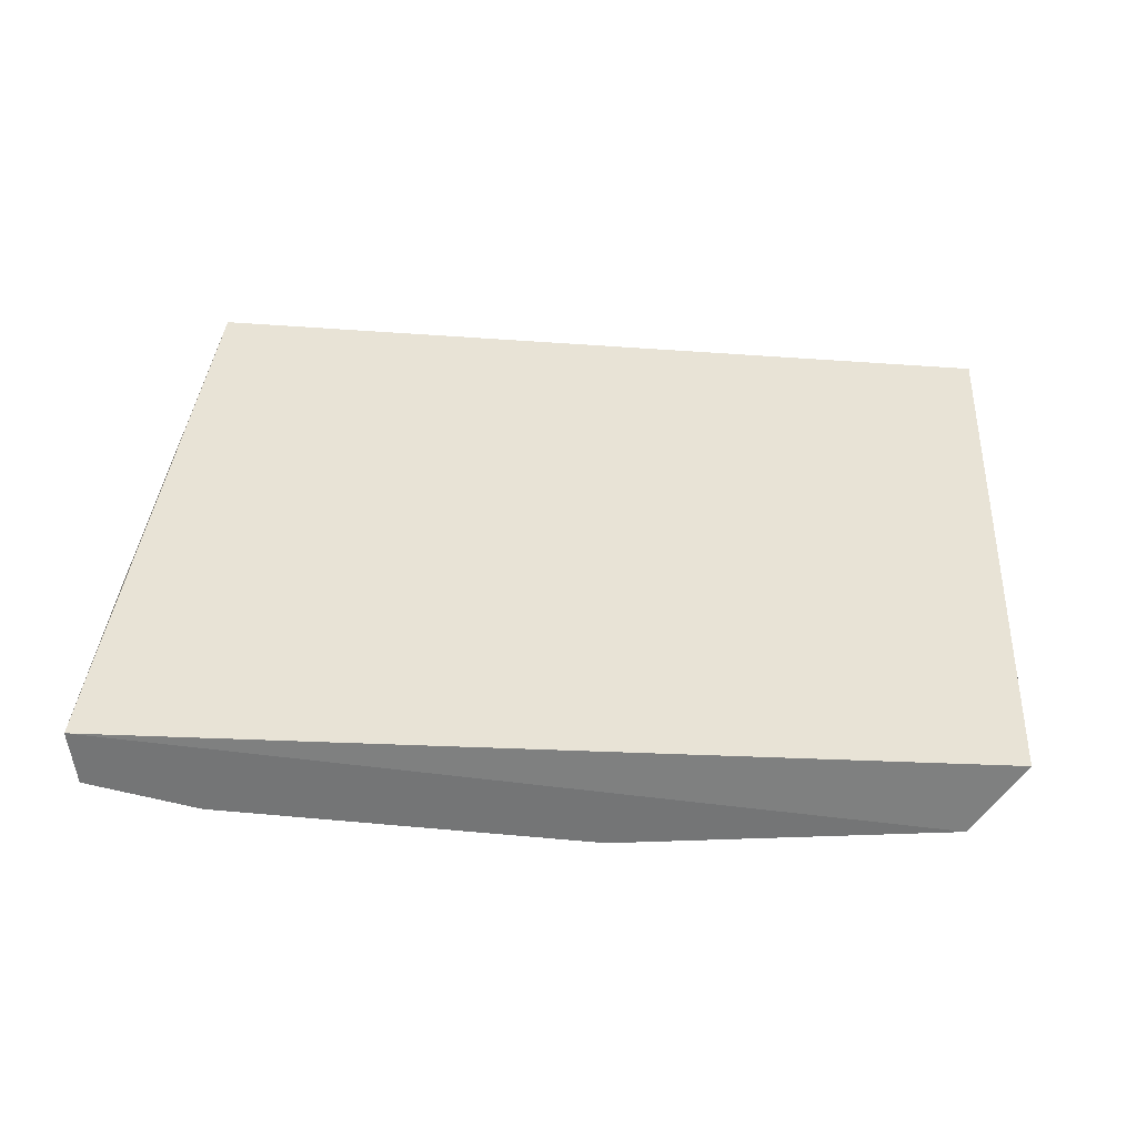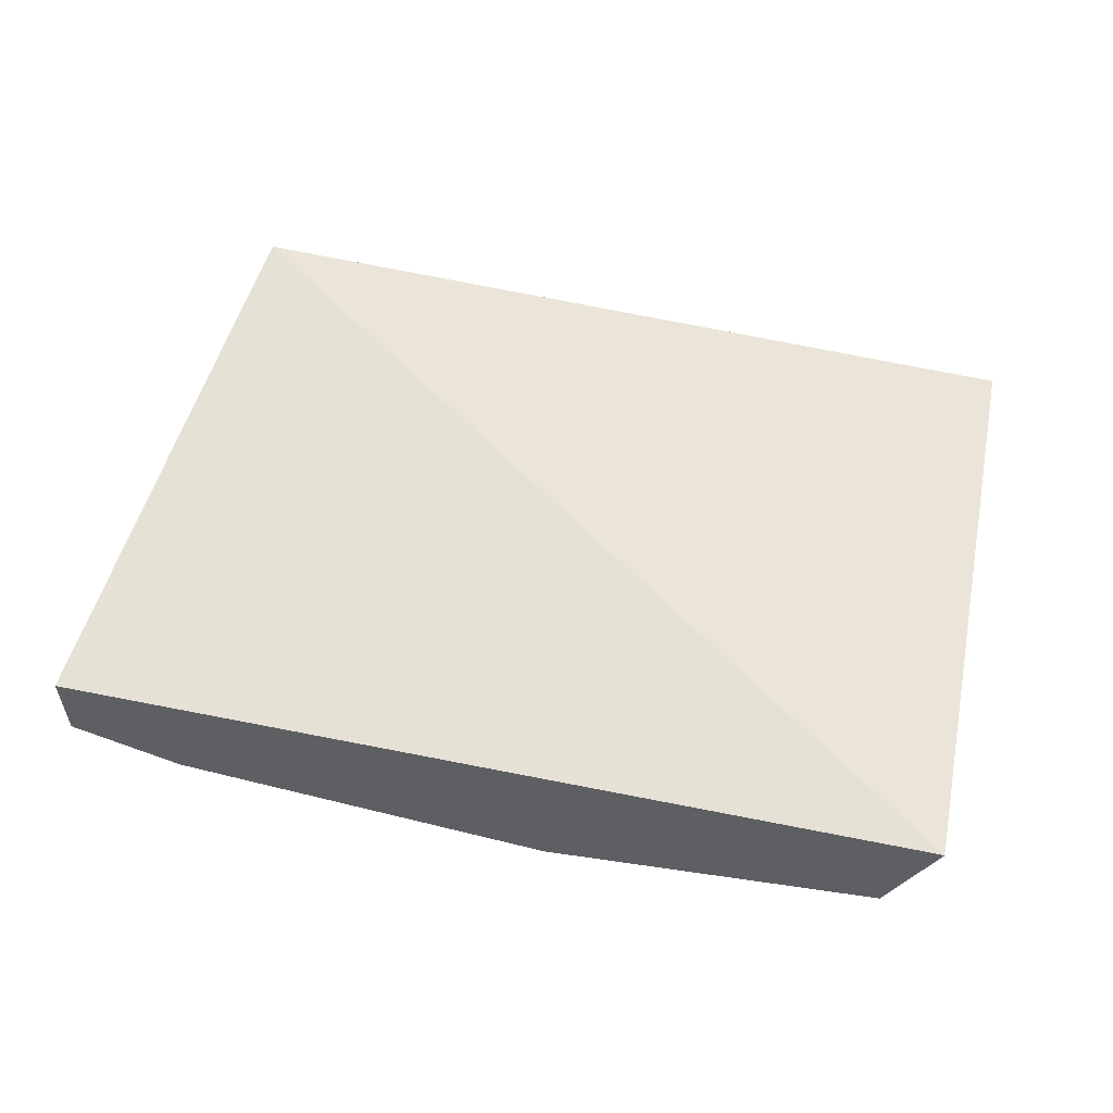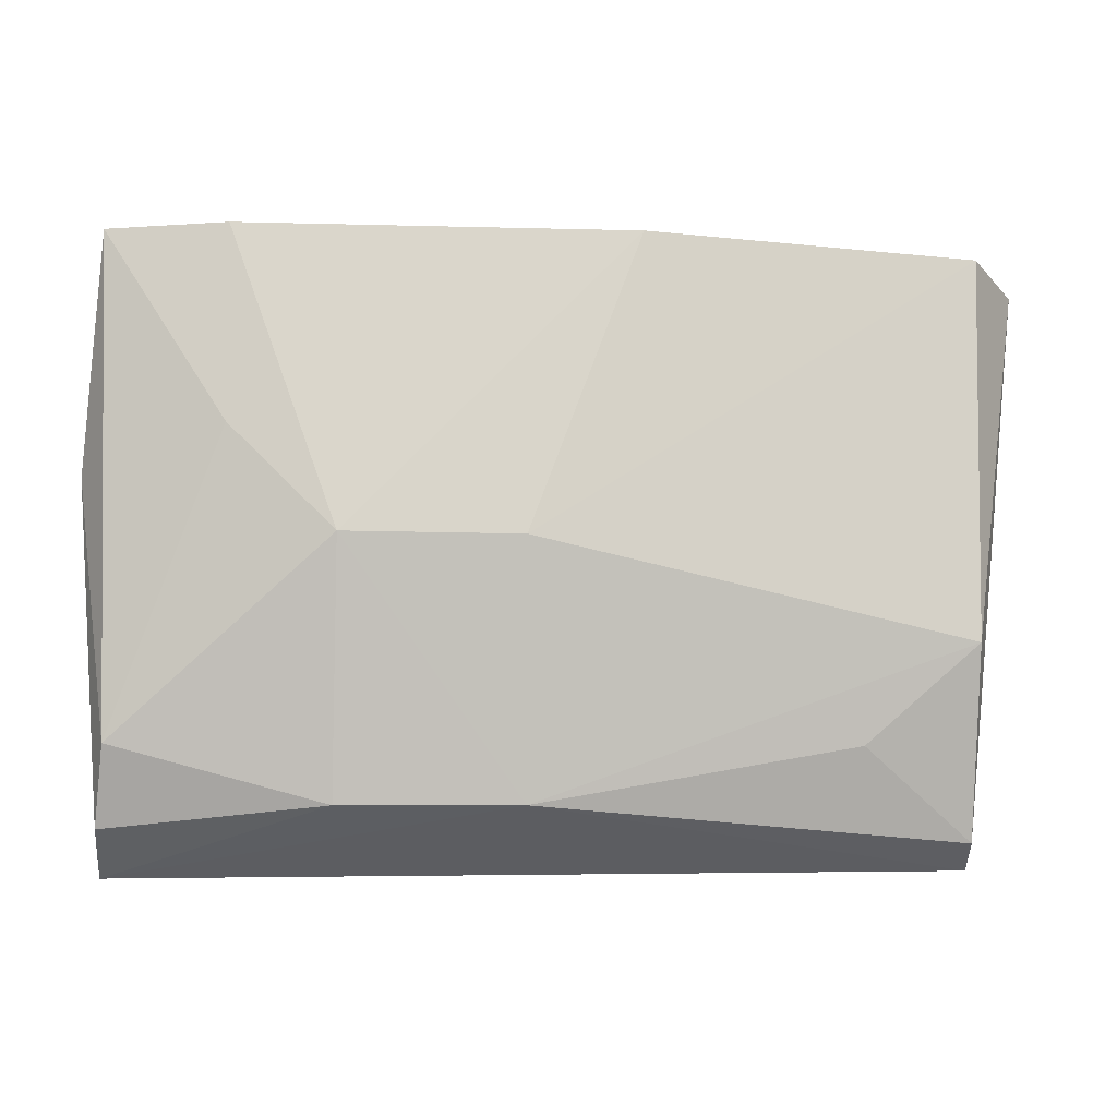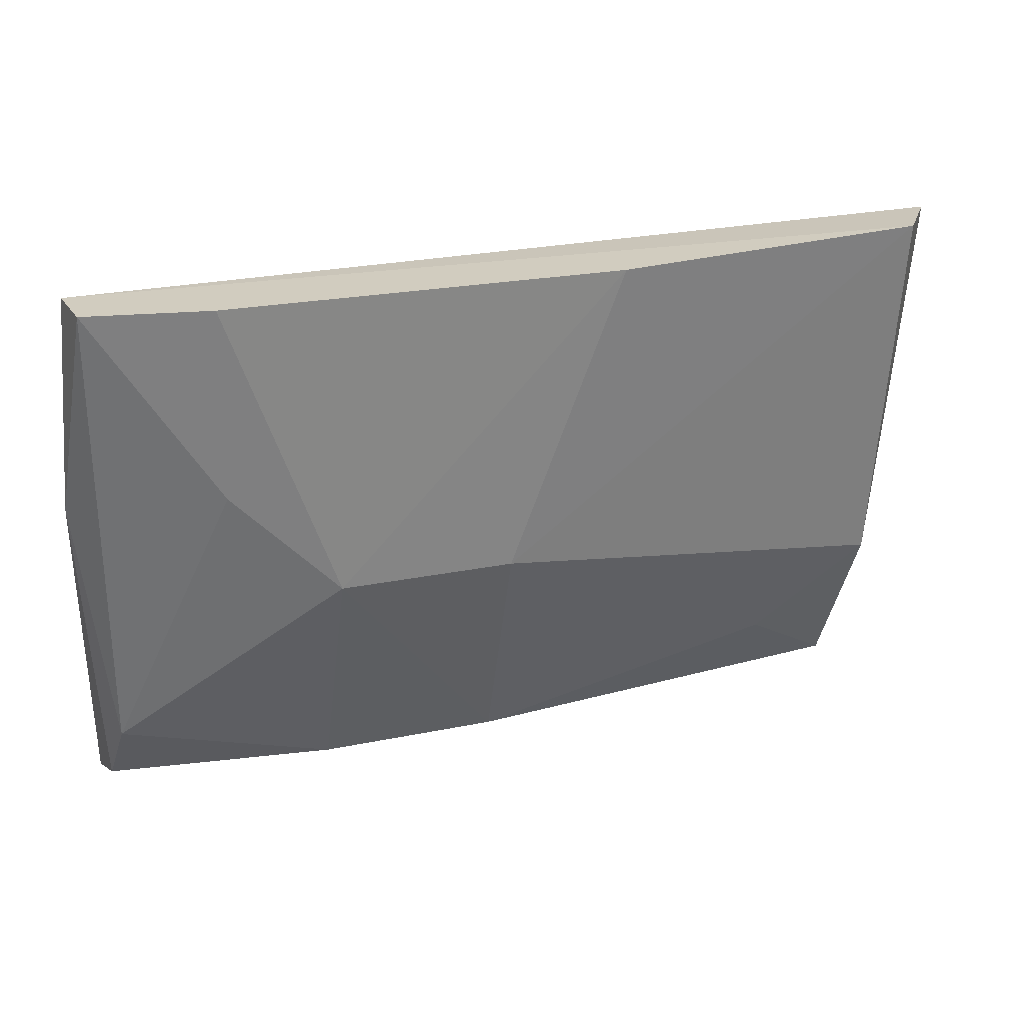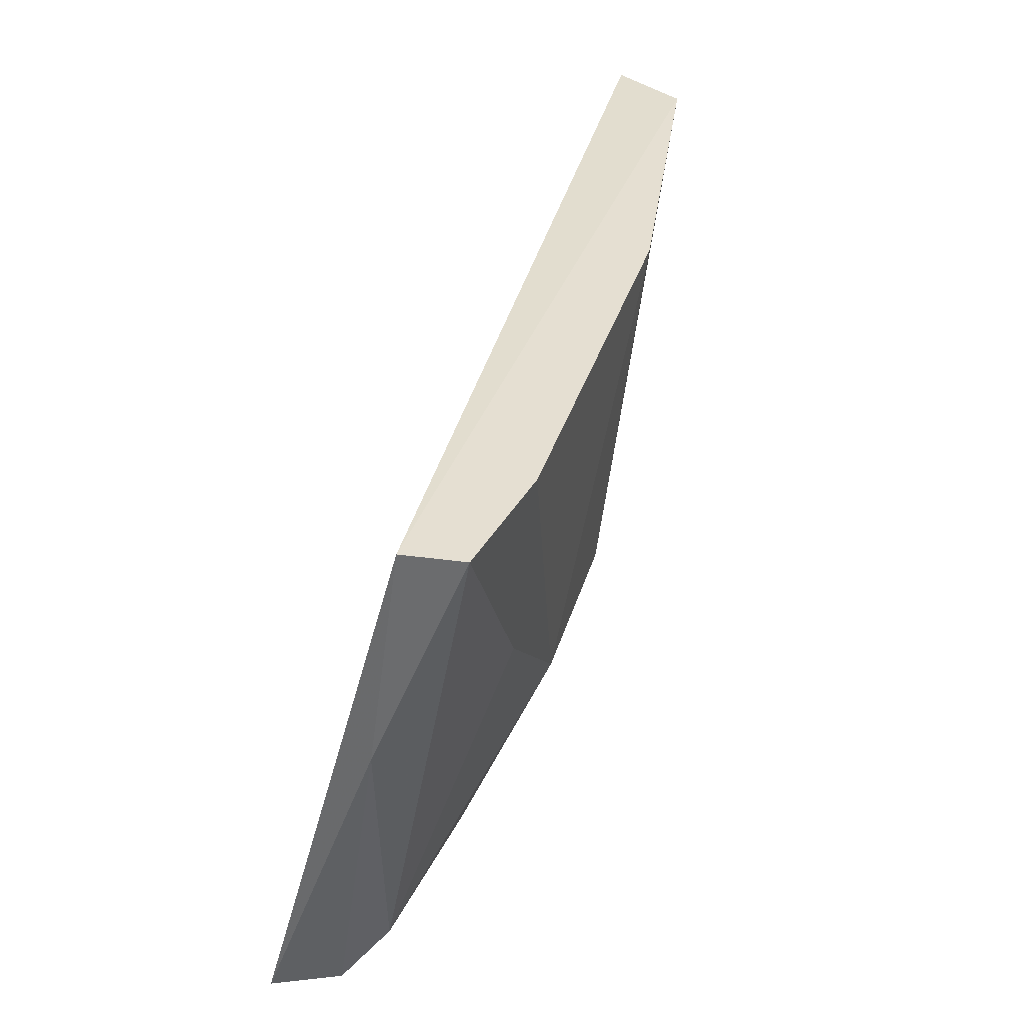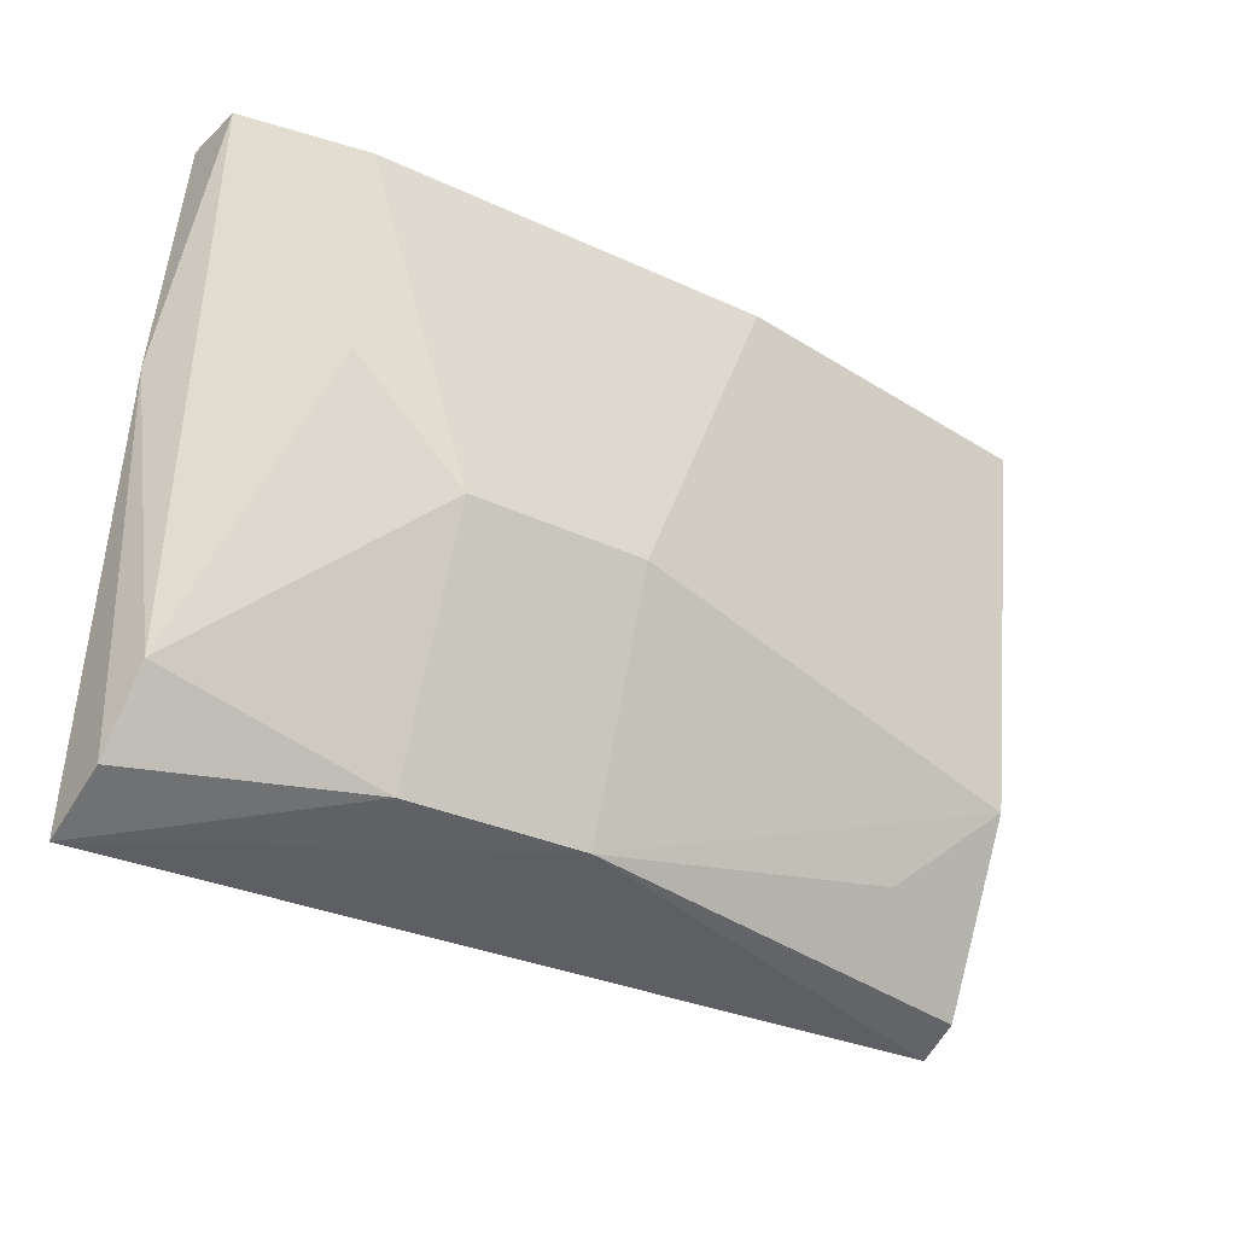
<metadata>
{"format":"obj","ext":"obj","renderer":"f3d","projection":"perspective","resolution":1024,"background":"white","views":[{"elev":32.4,"azim":8.1,"up":"+Y"},{"elev":43.2,"azim":17.2,"up":"+Y"},{"elev":-18.5,"azim":-2.1,"up":"+Z"},{"elev":24.2,"azim":-17.4,"up":"+Z"},{"elev":37.4,"azim":-72.7,"up":"+Z"},{"elev":-33.5,"azim":-31.7,"up":"+Z"}]}
</metadata>
<code>
v -0.1604 -0.2513 0.04132
v -0.1613 -0.2316 -0.0367
v -0.1533 -0.2404 0.04062
v -0.2799 -0.2262 -0.04132
v -0.2472 -0.2569 -0.001438
v -0.1611 -0.2252 -0.03922
v -0.1614 -0.2449 -0.01205
v -0.2475 -0.2437 -0.03468
v -0.2809 -0.2482 0.04132
v -0.2226 -0.2563 -0.001377
v -0.2778 -0.2437 -0.02665
v -0.2222 -0.2434 -0.03441
v -0.2627 -0.2593 0.04132
v -0.2791 -0.2368 -0.0367
v -0.1771 -0.2413 -0.02556
v -0.207 -0.2587 0.04132
v -0.2799 -0.2565 0.04132
v -0.2828 -0.2445 0.01001
v -0.2623 -0.2562 0.01379
f 6 3 2
f 6 4 3
f 7 2 3
f 7 3 1
f 9 1 3
f 9 3 4
f 10 7 1
f 11 8 5
f 12 7 10
f 12 10 5
f 12 5 8
f 12 6 2
f 12 8 4
f 12 4 6
f 13 1 9
f 14 4 8
f 14 8 11
f 15 12 2
f 15 2 7
f 15 7 12
f 16 10 1
f 16 1 13
f 16 13 5
f 16 5 10
f 17 13 9
f 18 9 4
f 18 4 14
f 18 17 9
f 18 14 11
f 18 11 17
f 19 17 11
f 19 11 5
f 19 5 13
f 19 13 17

</code>
